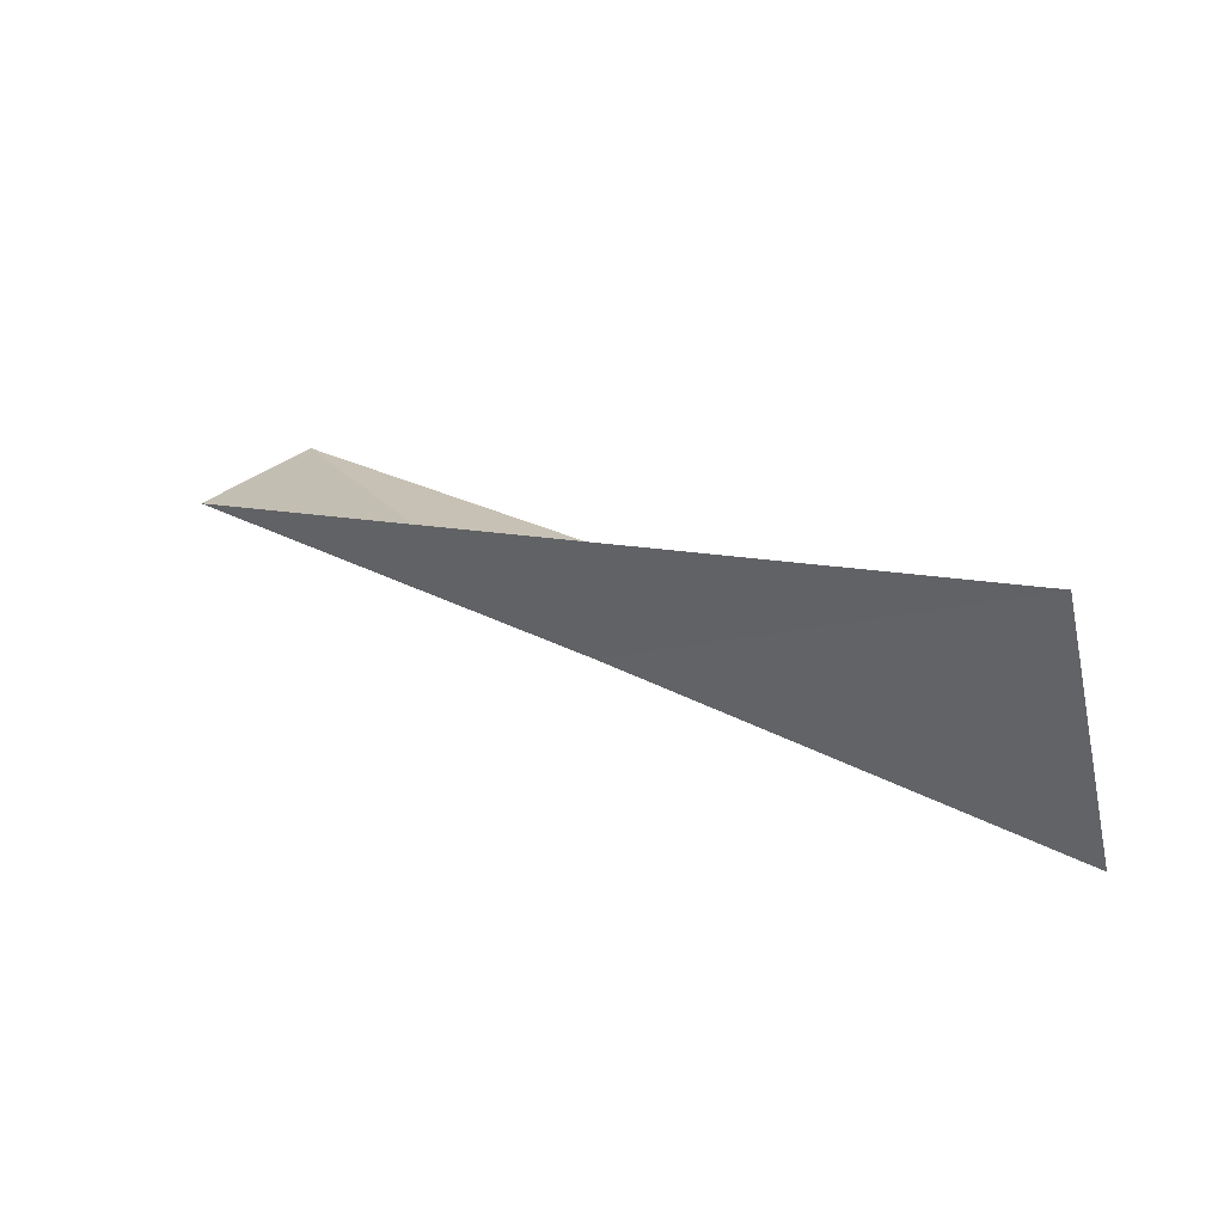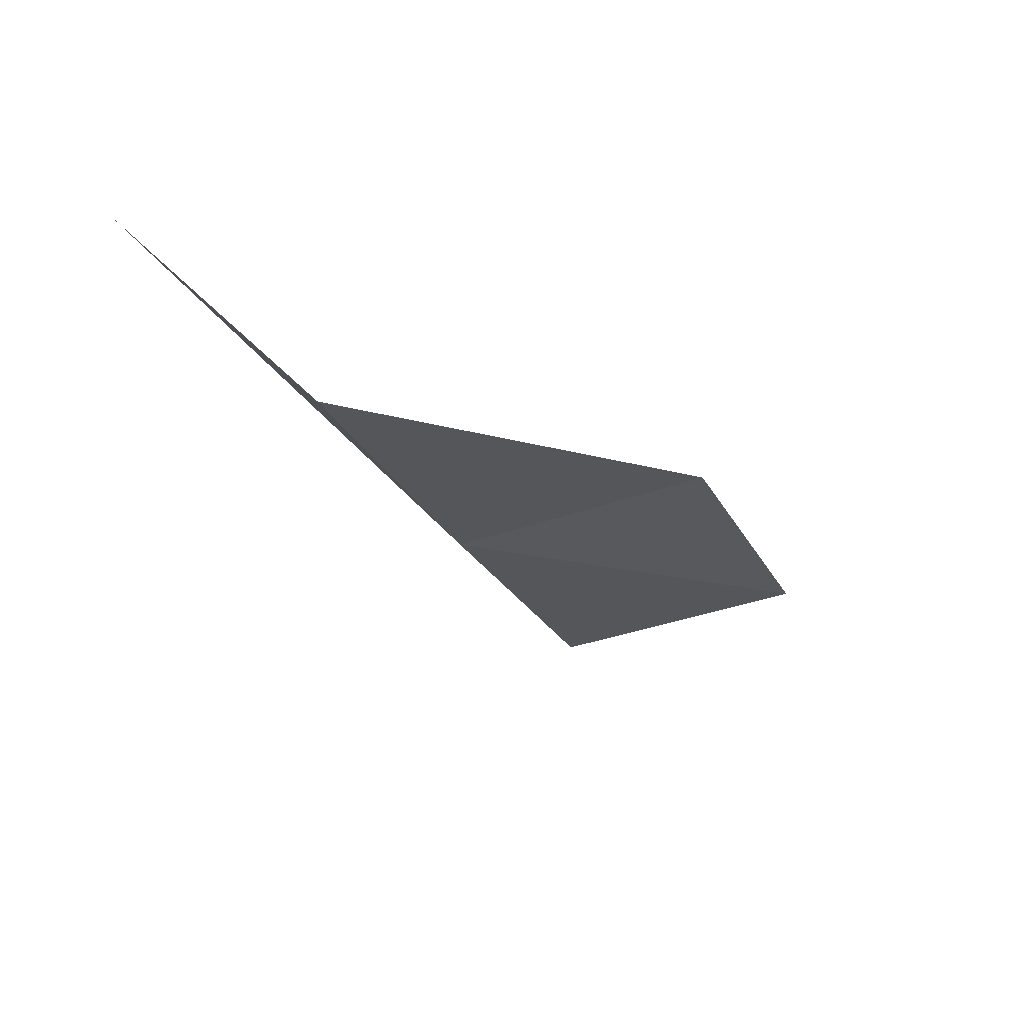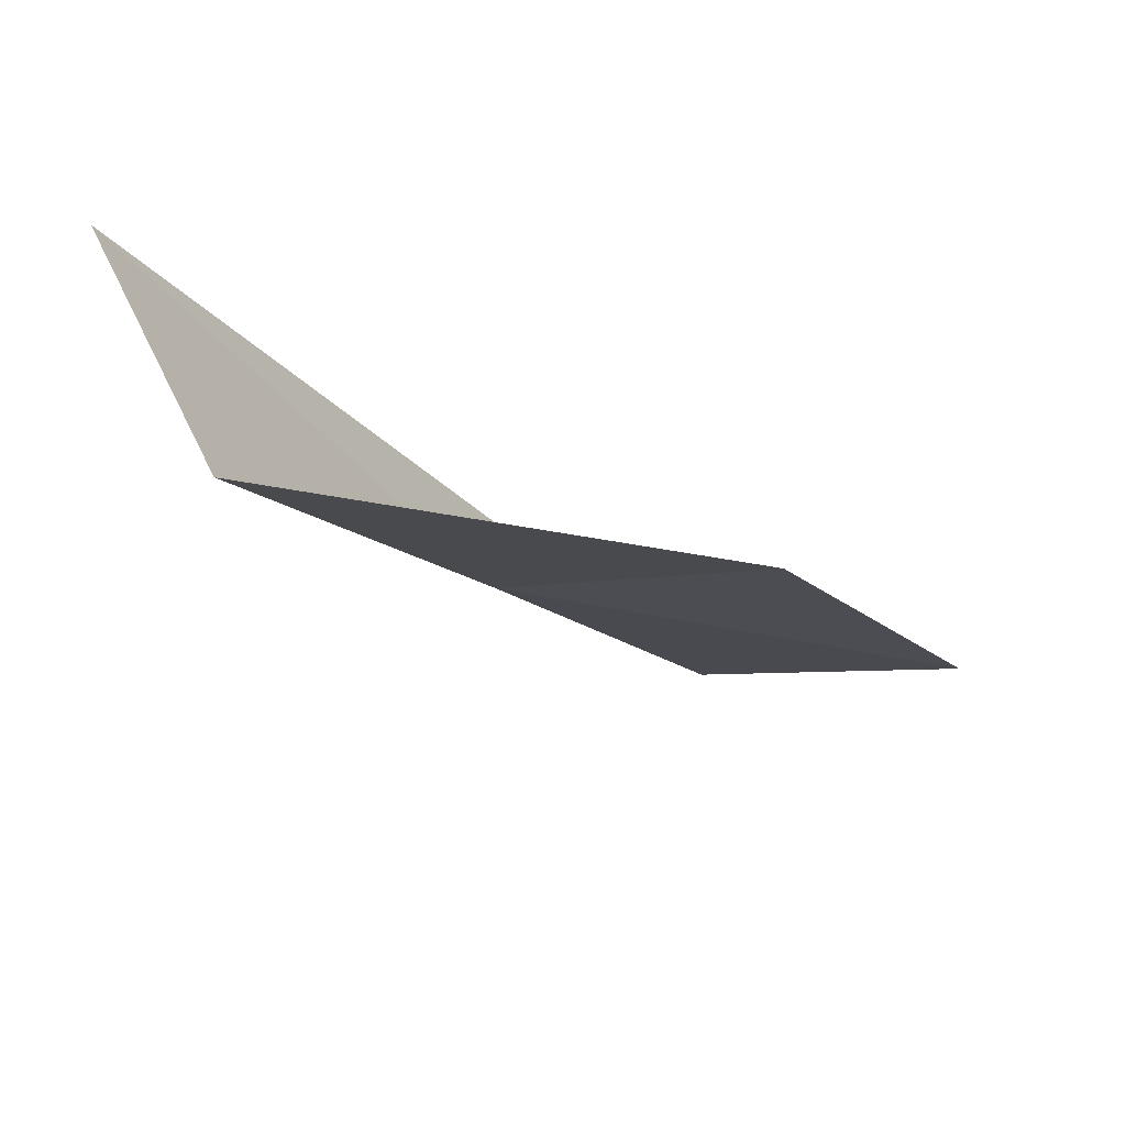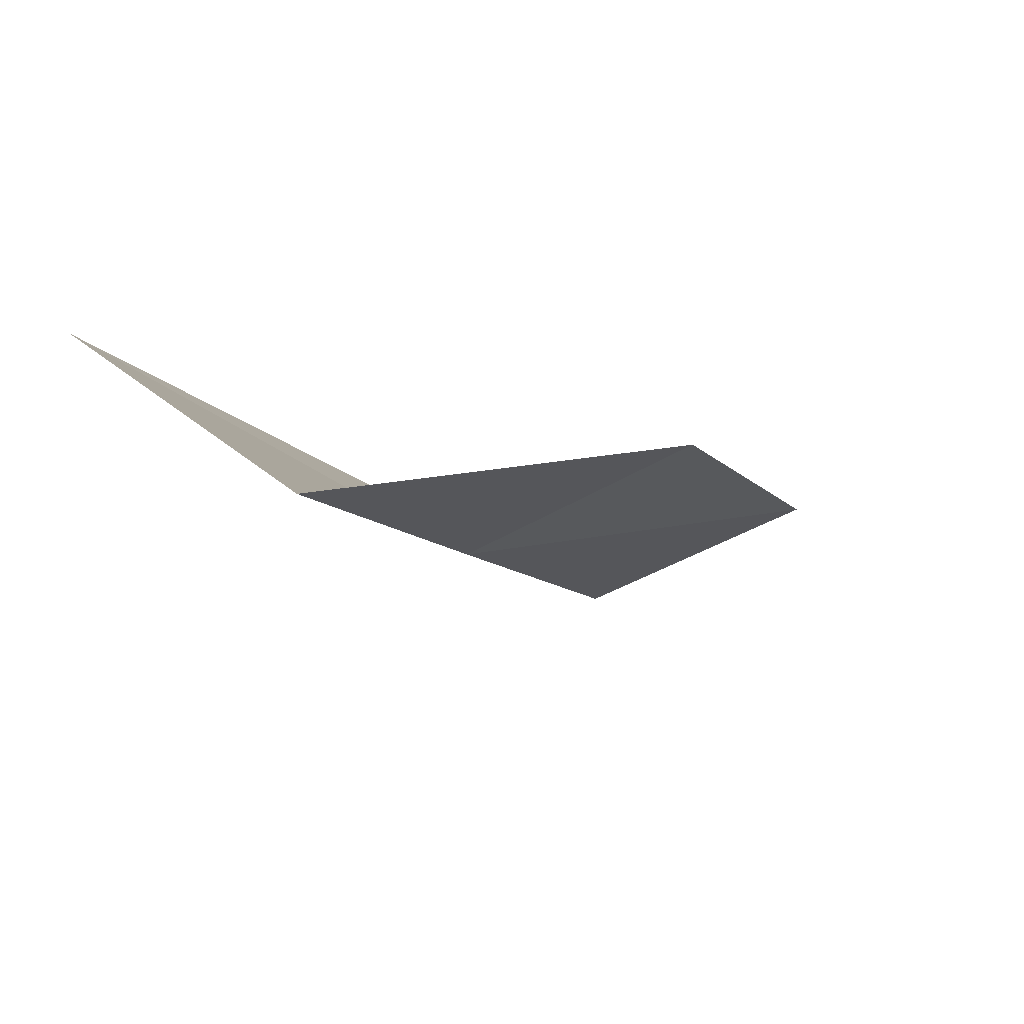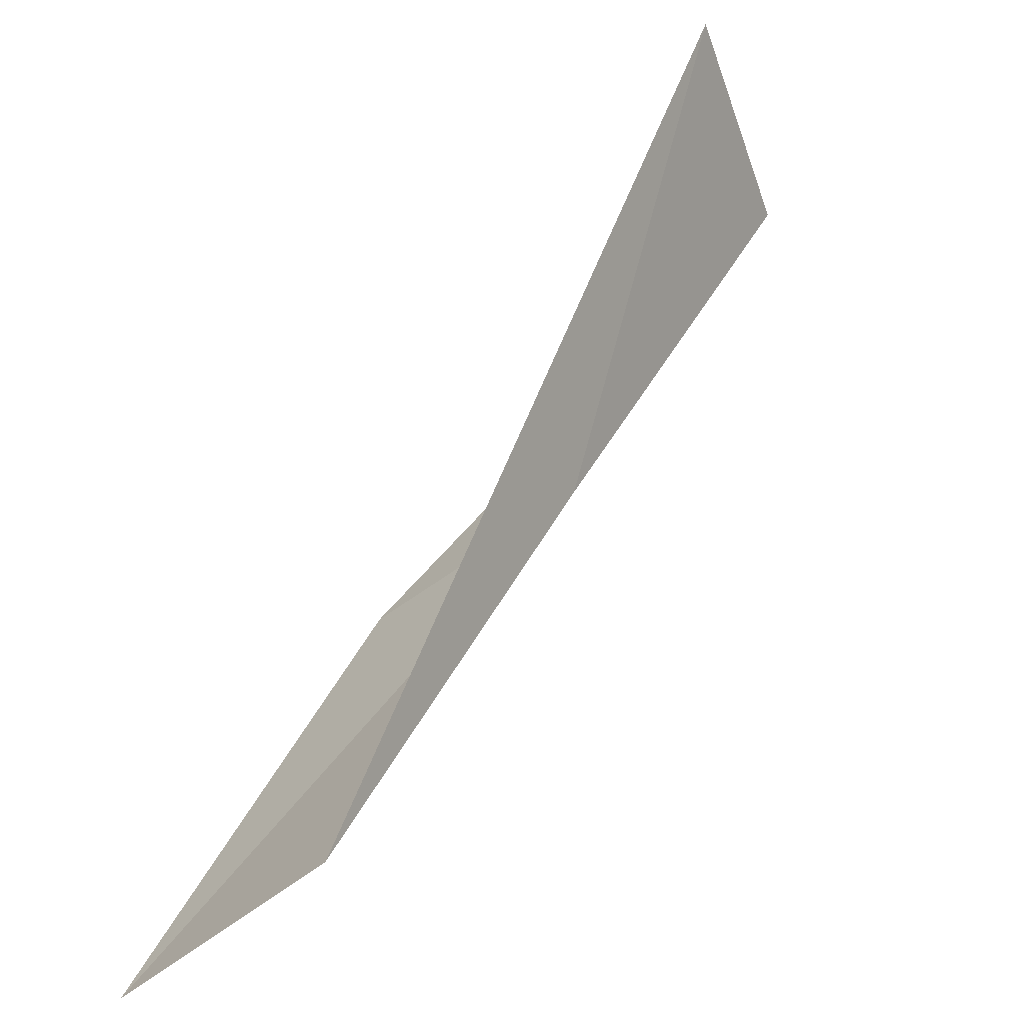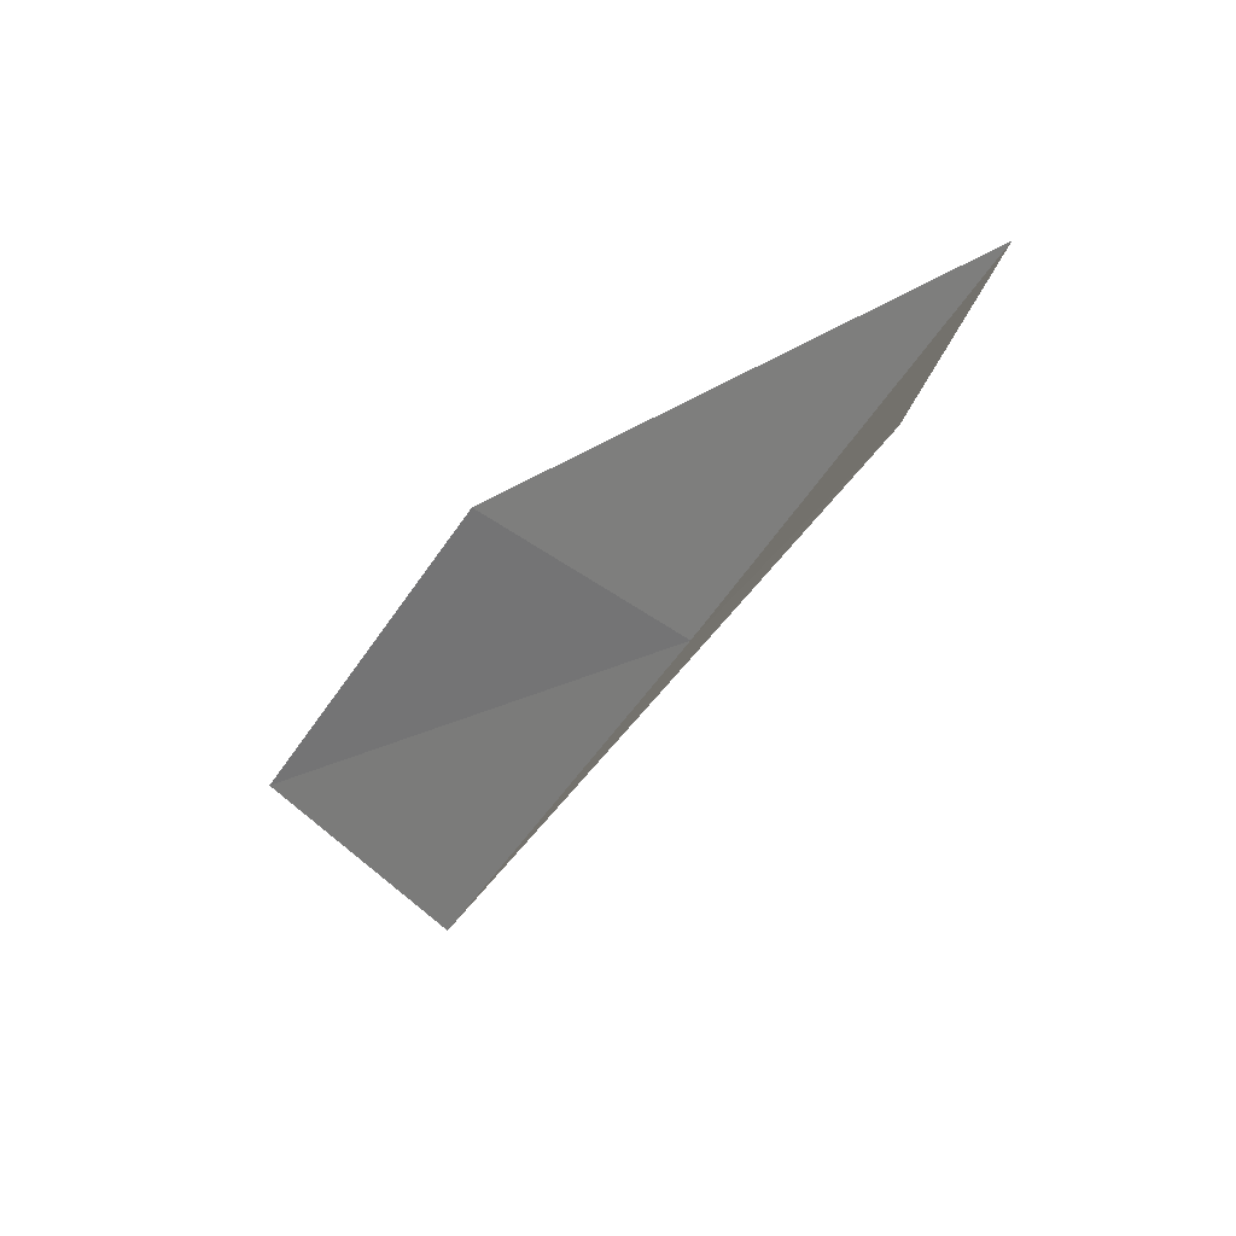
<metadata>
{"format":"obj","ext":"obj","renderer":"f3d","projection":"perspective","resolution":1024,"background":"white","views":[{"elev":-6.8,"azim":-73.9,"up":"+Y"},{"elev":-36.8,"azim":-6.2,"up":"+Y"},{"elev":62.6,"azim":18.6,"up":"+Z"},{"elev":58.3,"azim":-6.7,"up":"+Z"},{"elev":-49.8,"azim":-116.3,"up":"+Z"},{"elev":38.4,"azim":-112.4,"up":"+Z"}]}
</metadata>
<code>
v -1.32 35.37 83.55
v 1.282 36.47 83.55
v -2.903 33.47 88.06
v -4.794 35.38 88.06
v 3.232 38.21 79.05
v 0.4446 37.19 79.05
f 1 3 2
f 1 5 6
f 1 2 5
f 1 4 3
f 1 6 4

</code>
